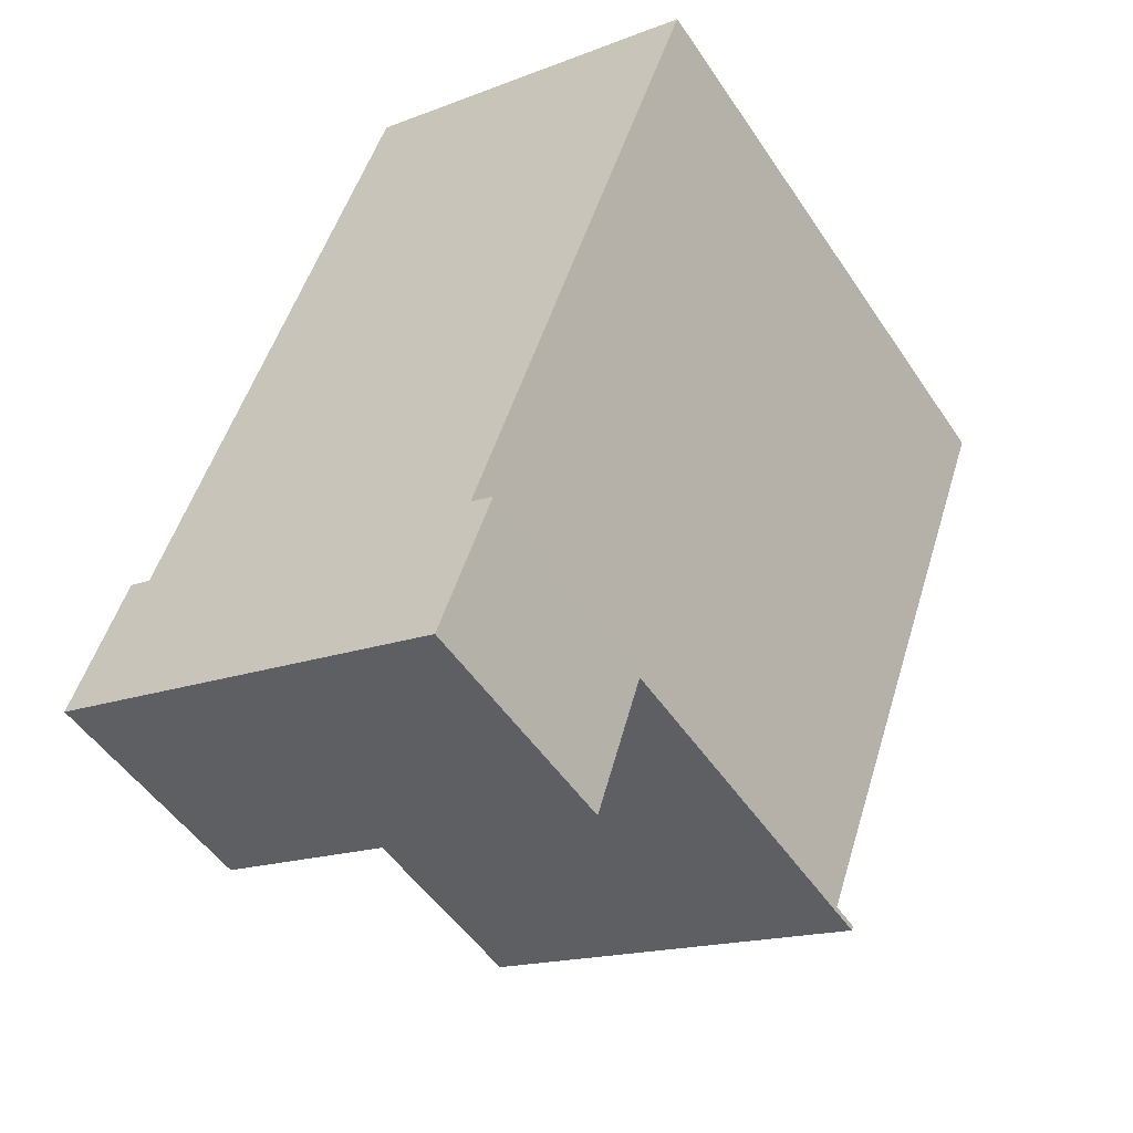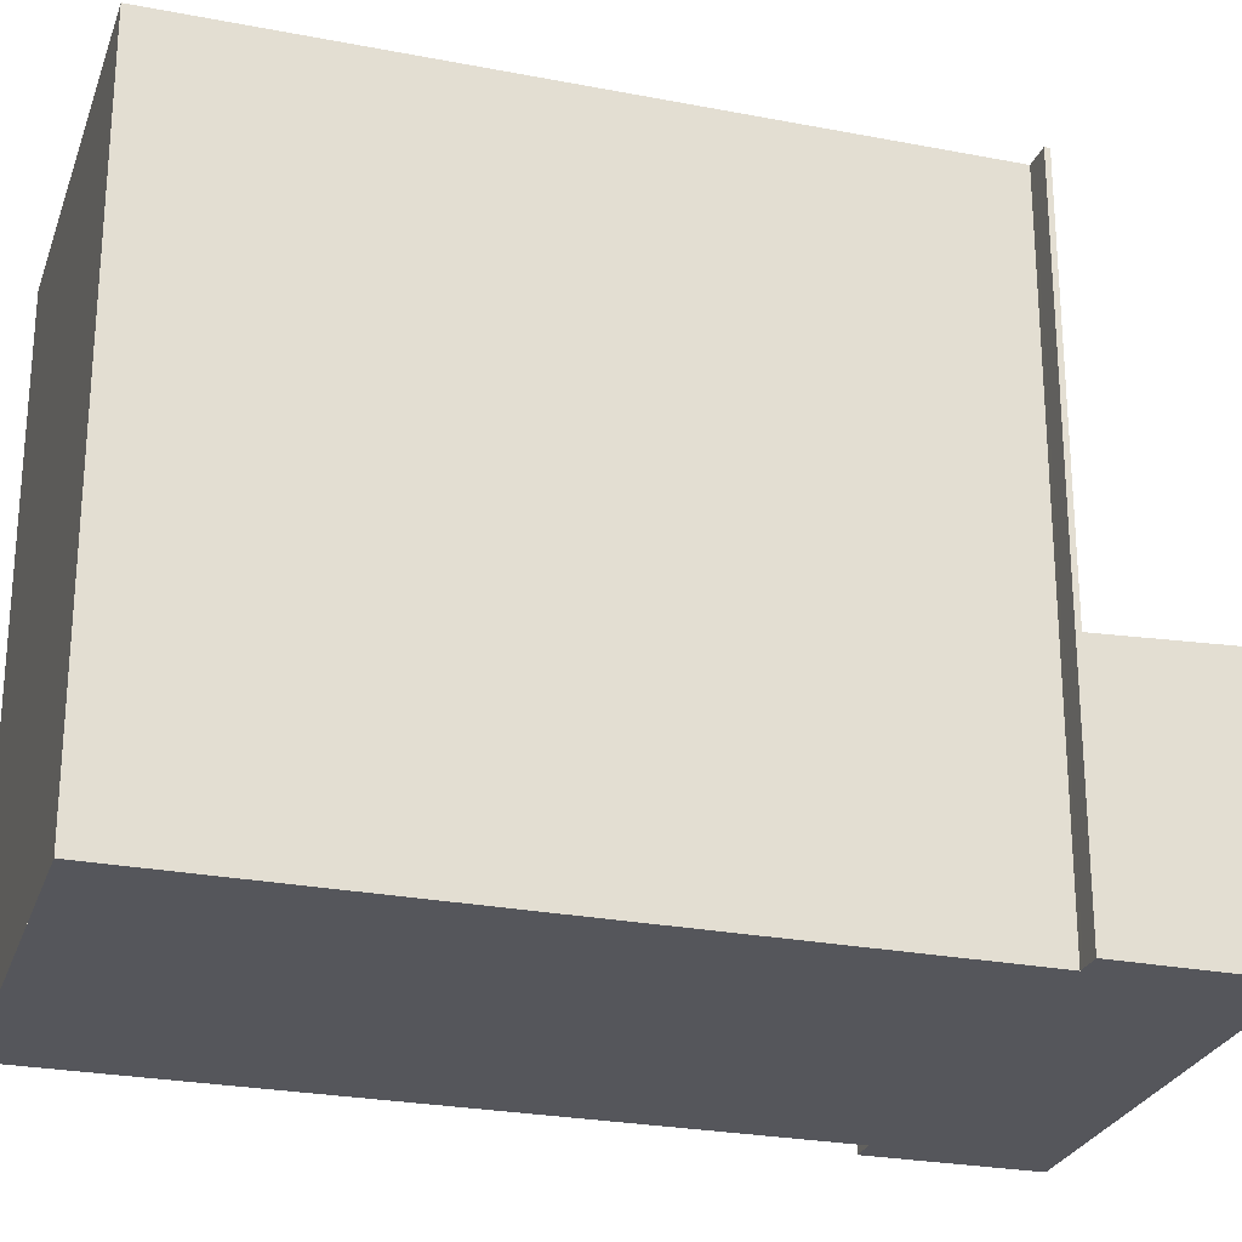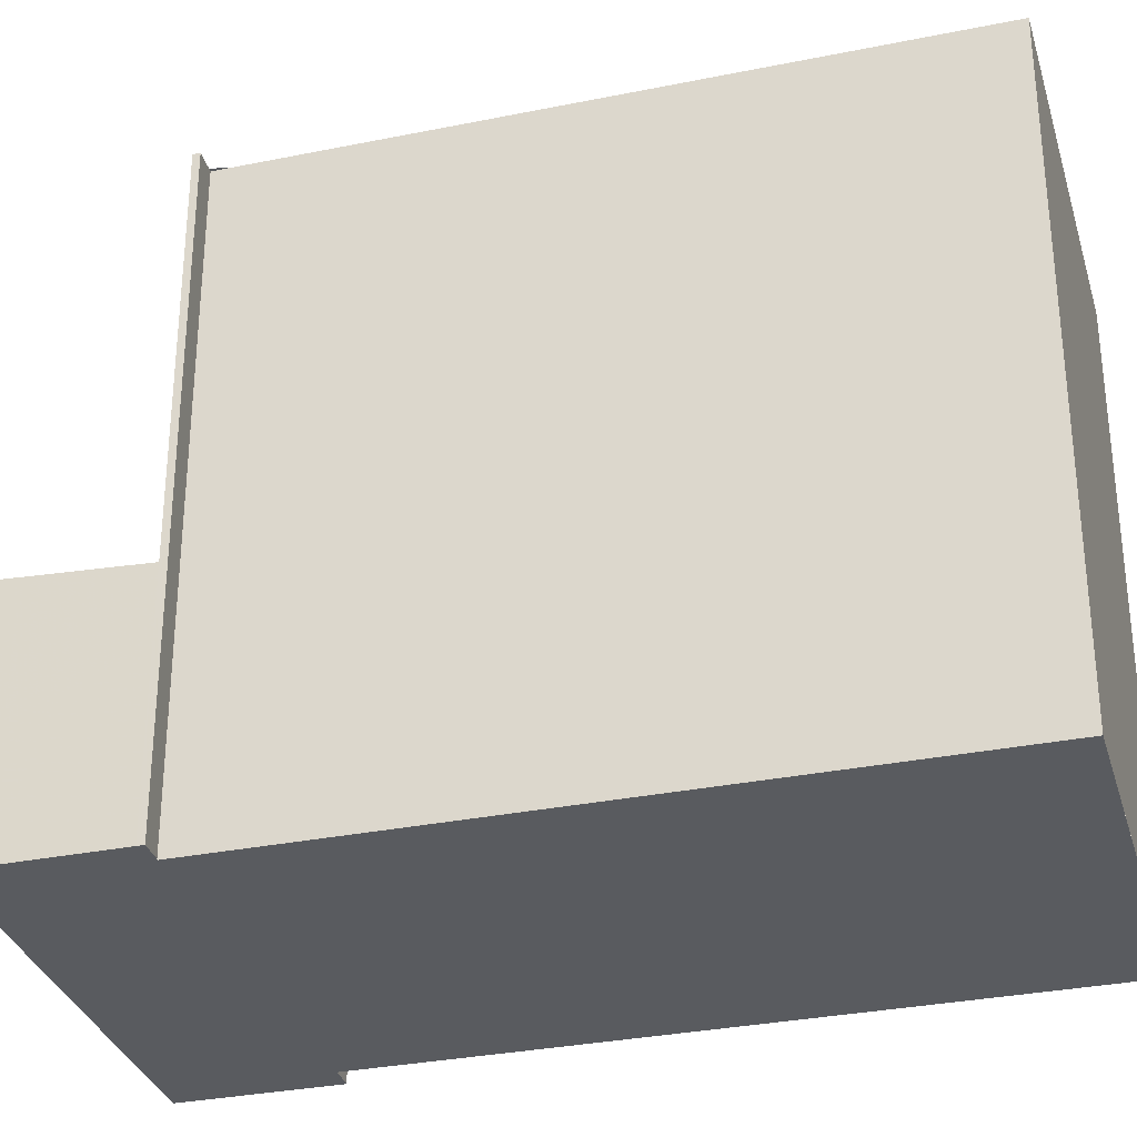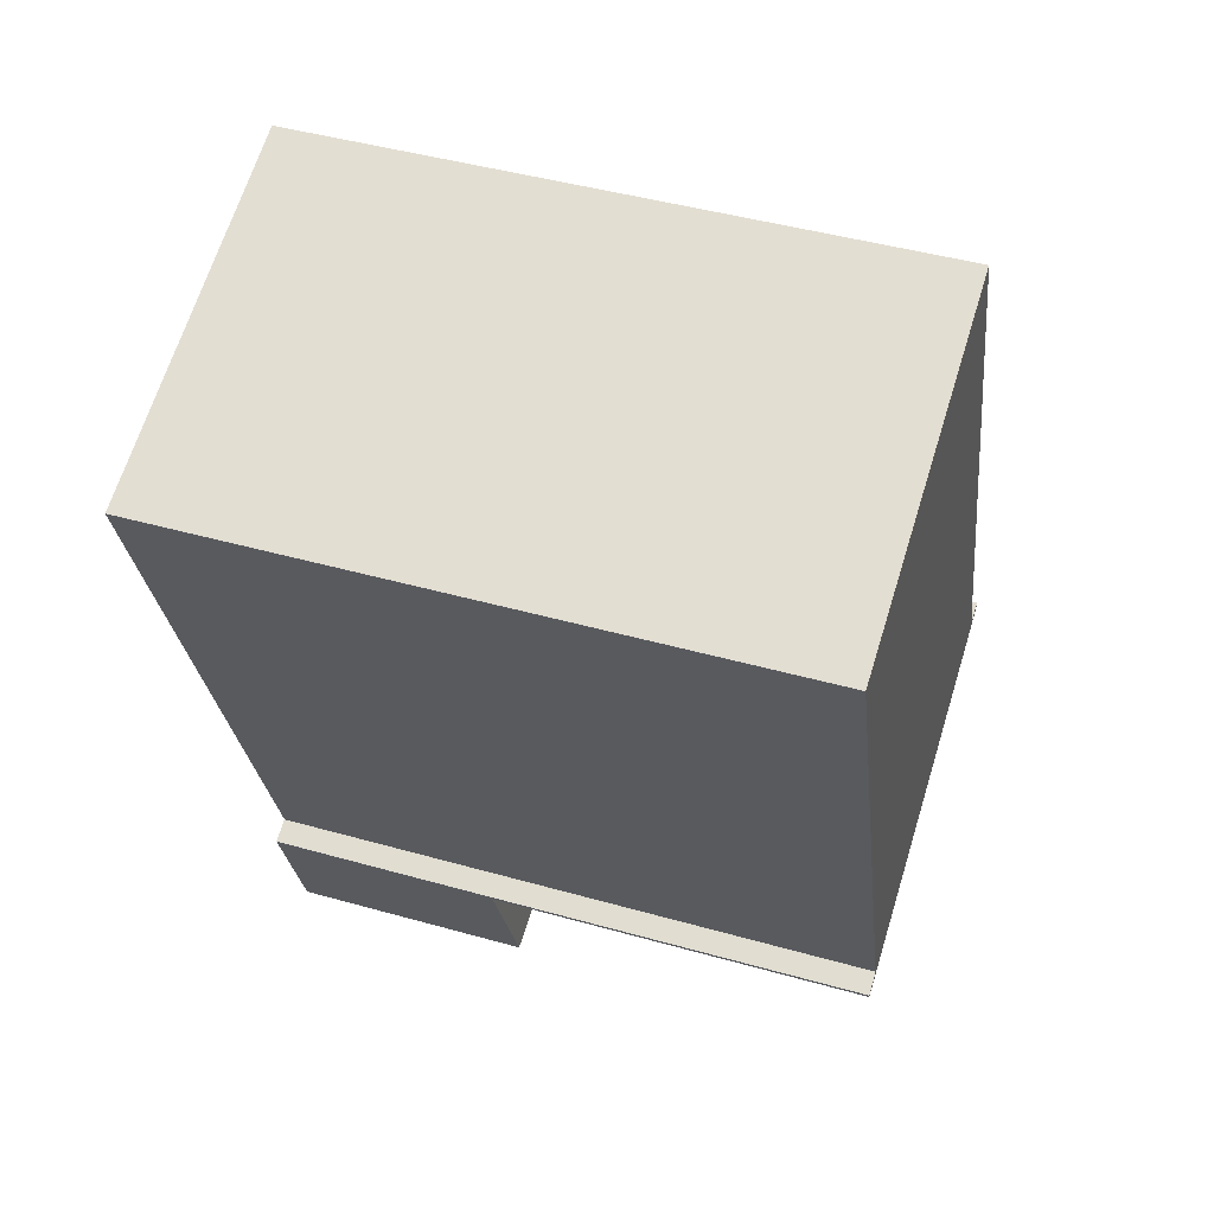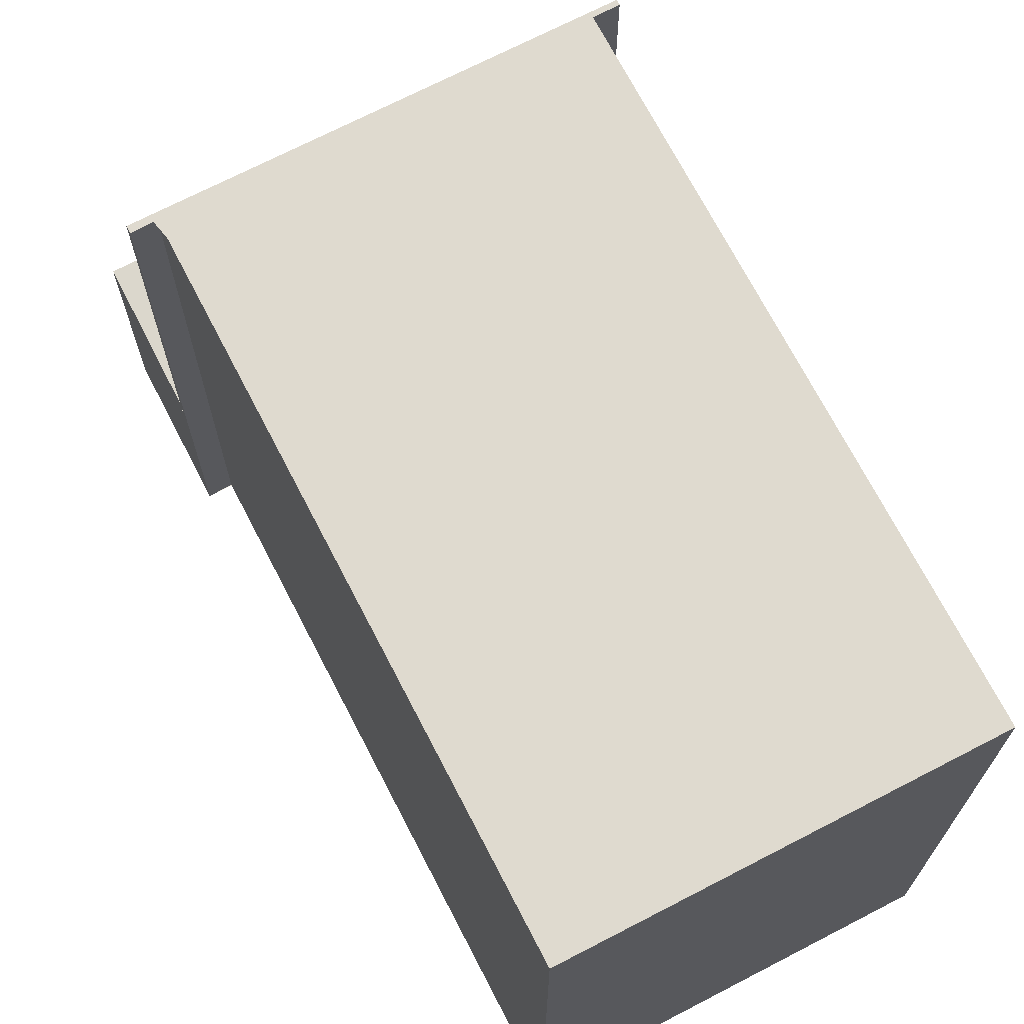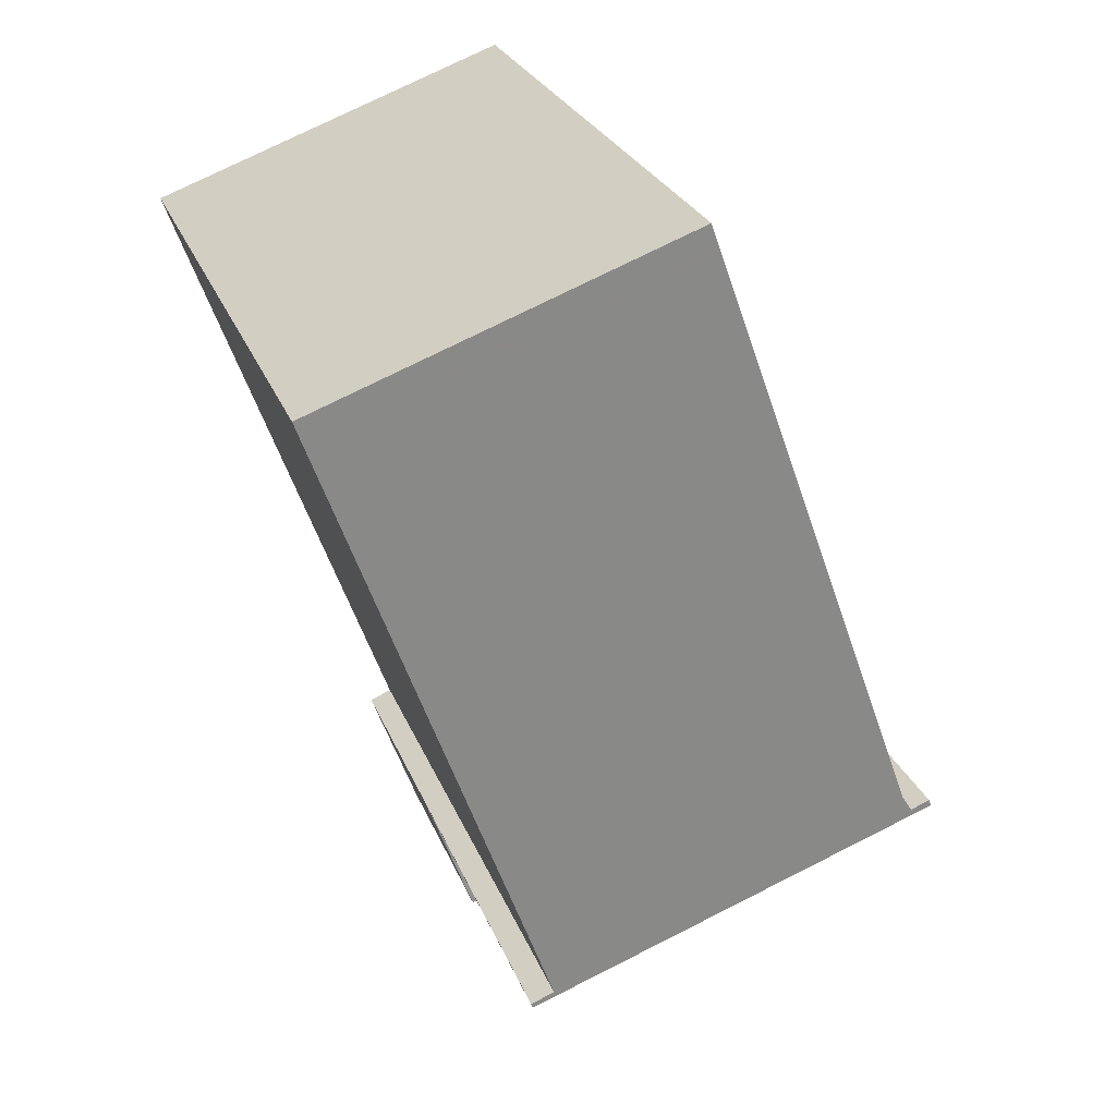
<metadata>
{"format":"obj","ext":"obj","renderer":"f3d","projection":"perspective","resolution":1024,"background":"white","views":[{"elev":-50.5,"azim":-147.3,"up":"+Y"},{"elev":-26.2,"azim":-86.9,"up":"+Z"},{"elev":-32.3,"azim":125.5,"up":"+Z"},{"elev":44.8,"azim":-71.8,"up":"+Y"},{"elev":71.0,"azim":172.5,"up":"+Z"},{"elev":26.2,"azim":-18.2,"up":"+Y"}]}
</metadata>
<code>
v -36.73 -2331 8.679
v -36.41 -2331 8.68
v -39.57 -2322 8.72
v -34.48 -2320 8.724
v -31.34 -2329 8.684
v -31.02 -2329 8.684
v -30.3 -2331 3.379
v -36.02 -2333 3.361
v -34.4 -2320 8.723
v -39.49 -2322 8.719
v -36.48 -2331 8.68
v -31.29 -2329 8.684
v -31.26 -2329 8.683
v -36.46 -2331 8.679
v -30.99 -2329 8.683
v -36.71 -2331 8.679
v -30.99 -2329 8.683
v -30.57 -2331 3.378
v -31.26 -2329 3.275
v -30.99 -2329 3.275
v -36.71 -2331 3.257
v -30.73 -2330 3.354
v -30.46 -2330 3.355
v -36.18 -2332 3.337
v -31.05 -2329 3.305
v -30.79 -2329 3.306
v -36.51 -2331 3.288
v -36.26 -2331 3.289
v -36.46 -2331 3.258
v -35.93 -2332 3.338
v -30.99 -2329 3.275
v -36.71 -2331 3.257
v -35.77 -2333 3.362
v -36.46 -2331 3.258
v -36.46 -2331 8.679
v -31.26 -2329 8.683
v -31.26 -2329 3.275
v -36.71 -2331 8.679
v -39.43 -2322 8.718
v -34.34 -2320 8.722
v -36.24 -2321 8.723
v -36.15 -2321 8.721
v -32.37 -2331 3.373
v -32.53 -2331 3.349
v -33.06 -2329 3.269
v -33.06 -2329 8.682
v -36.1 -2321 8.721
v -33.06 -2329 8.682
v -32.86 -2330 3.299
v -33.06 -2329 3.269
v -36.48 -2331 8.68
v -36.73 -2331 8.679
v -36.73 -2331 0
v -36.48 -2331 0
v -39.43 -2322 8.718
v -36.41 -2331 8.68
v -36.41 -2331 0
v -39.43 -2322 0
v -36.24 -2321 8.723
v -39.57 -2322 8.72
v -39.57 -2322 0
v -36.24 -2321 0
v -34.4 -2320 8.723
v -34.48 -2320 8.724
v -34.48 -2320 0
v -34.4 -2320 1.776e-15
v -31.29 -2329 8.684
v -31.34 -2329 8.684
v -31.34 -2329 0
v -31.29 -2329 0
v -30.99 -2329 8.683
v -31.02 -2329 8.684
v -31.02 -2329 0
v -30.99 -2329 0
v -30.57 -2331 3.378
v -30.3 -2331 3.379
v -30.3 -2331 0
v -30.57 -2331 0
v -36.18 -2332 3.337
v -36.02 -2333 3.361
v -36.02 -2333 0
v -36.18 -2332 -4.441e-16
v -34.34 -2320 8.722
v -34.4 -2320 8.723
v -34.4 -2320 1.776e-15
v -34.34 -2320 0
v -39.57 -2322 8.72
v -39.49 -2322 8.719
v -39.49 -2322 0
v -39.57 -2322 0
v -36.41 -2331 8.68
v -36.48 -2331 8.68
v -36.48 -2331 0
v -36.41 -2331 0
v -31.02 -2329 8.684
v -31.29 -2329 8.684
v -31.29 -2329 0
v -31.02 -2329 0
v -32.37 -2331 3.373
v -30.57 -2331 3.378
v -30.57 -2331 0
v -32.37 -2331 0
v -30.79 -2329 3.306
v -30.99 -2329 3.275
v -30.99 -2329 -4.441e-16
v -30.79 -2329 0
v -30.3 -2331 3.379
v -30.46 -2330 3.355
v -30.46 -2330 0
v -30.3 -2331 0
v -36.51 -2331 3.288
v -36.18 -2332 3.337
v -36.18 -2332 -4.441e-16
v -36.51 -2331 0
v -30.46 -2330 3.355
v -30.79 -2329 3.306
v -30.79 -2329 0
v -30.46 -2330 0
v -36.71 -2331 3.257
v -36.51 -2331 3.288
v -36.51 -2331 0
v -36.71 -2331 0
v -36.02 -2333 3.361
v -35.77 -2333 3.362
v -35.77 -2333 0
v -36.02 -2333 0
v -36.73 -2331 8.679
v -36.71 -2331 8.679
v -36.71 -2331 0
v -36.73 -2331 0
v -39.49 -2322 8.719
v -39.43 -2322 8.718
v -39.43 -2322 0
v -39.49 -2322 0
v -31.34 -2329 8.684
v -34.34 -2320 8.722
v -34.34 -2320 0
v -31.34 -2329 0
v -34.48 -2320 8.724
v -36.24 -2321 8.723
v -36.24 -2321 0
v -34.48 -2320 0
v -35.77 -2333 3.362
v -32.37 -2331 3.373
v -32.37 -2331 0
v -35.77 -2333 0
v -36.73 -2331 0
v -36.41 -2331 0
v -39.57 -2322 0
v -34.48 -2320 0
v -31.34 -2329 0
v -31.02 -2329 0
v -30.3 -2331 0
v -36.02 -2333 0
f 42 10 3 41
f 44 22 18 43
f 46 36 37 45
f 38 1 11 14
f 13 12 6 15
f 48 14 11 2 39 47
f 23 7 18 22
f 26 23 22 25
f 49 25 22 44
f 25 19 20 26
f 50 19 25 49
f 28 27 21 29
f 30 24 27 28
f 33 8 24 30
f 34 32 16 35
f 36 17 31 37
f 47 39 10 42
f 41 4 9 42
f 43 33 30 44
f 45 34 35 46
f 47 40 5 12 13 48
f 44 30 28 49
f 49 28 29 50
f 42 9 40 47
f 52 53 54 51
f 56 57 58 55
f 60 61 62 59
f 64 65 66 63
f 68 69 70 67
f 72 73 74 71
f 76 77 78 75
f 80 81 82 79
f 84 85 86 83
f 88 89 90 87
f 92 93 94 91
f 96 97 98 95
f 100 101 102 99
f 104 105 106 103
f 108 109 110 107
f 112 113 114 111
f 116 117 118 115
f 120 121 122 119
f 124 125 126 123
f 128 129 130 127
f 132 133 134 131
f 136 137 138 135
f 140 141 142 139
f 144 145 146 143
f 148 149 150 151 152 153 154 147

</code>
